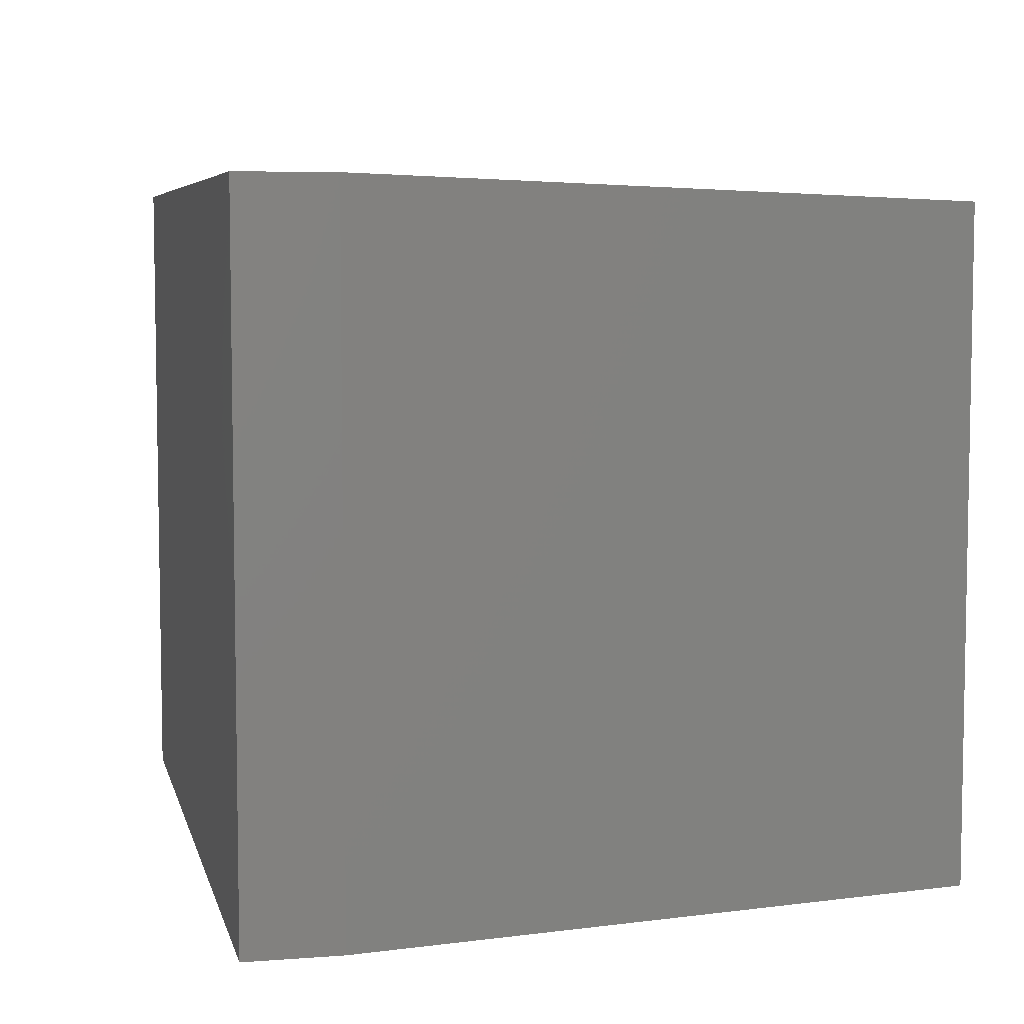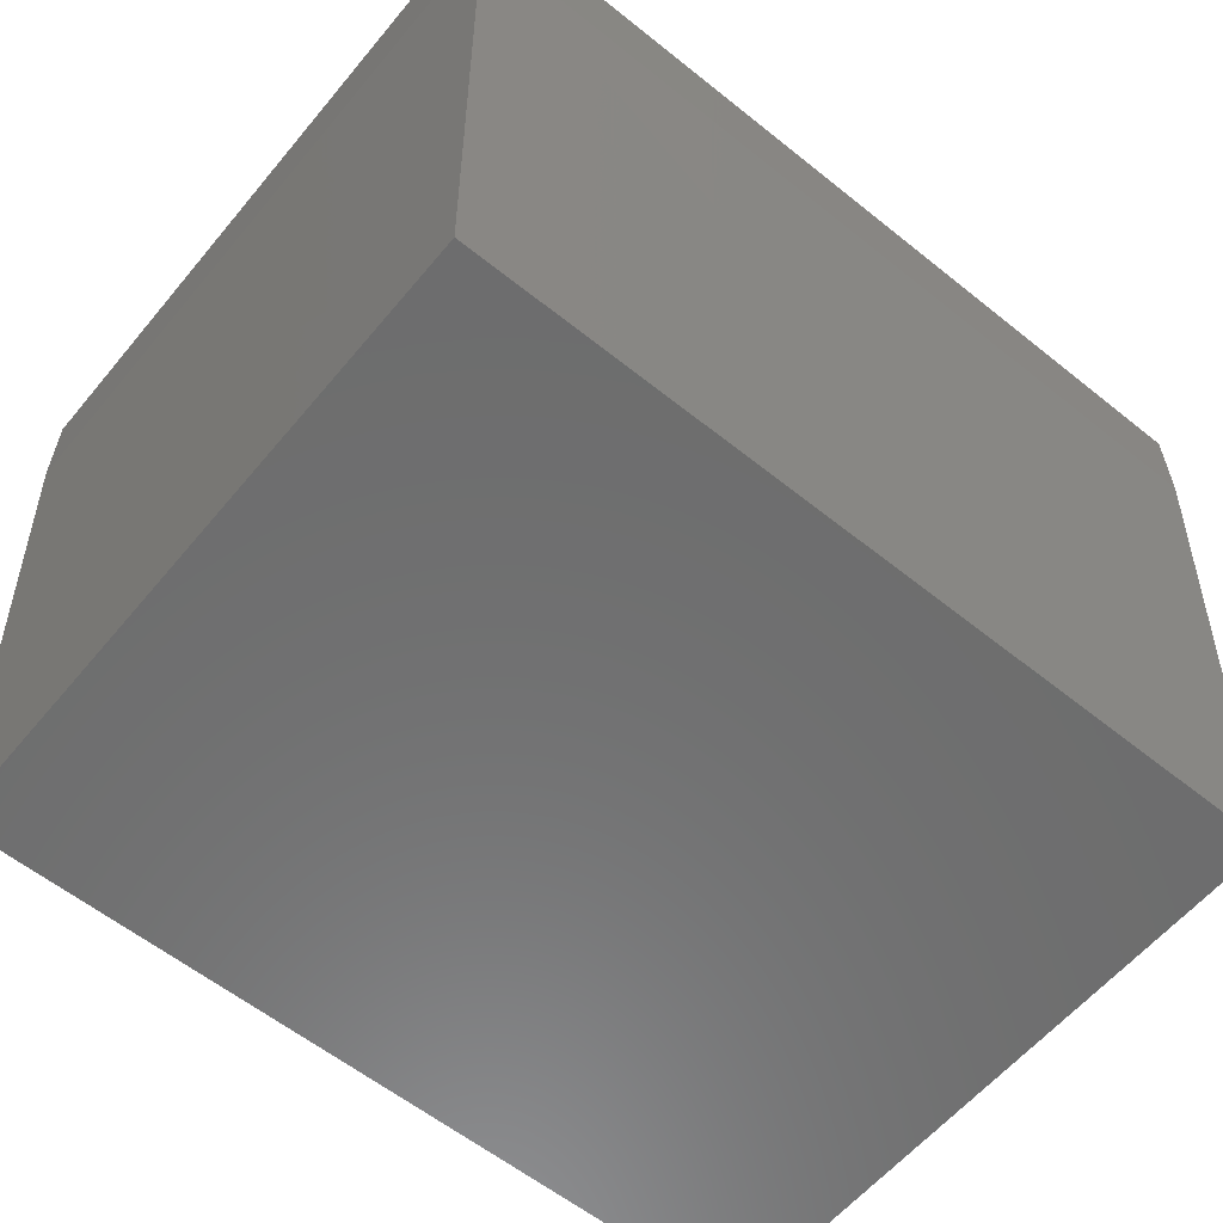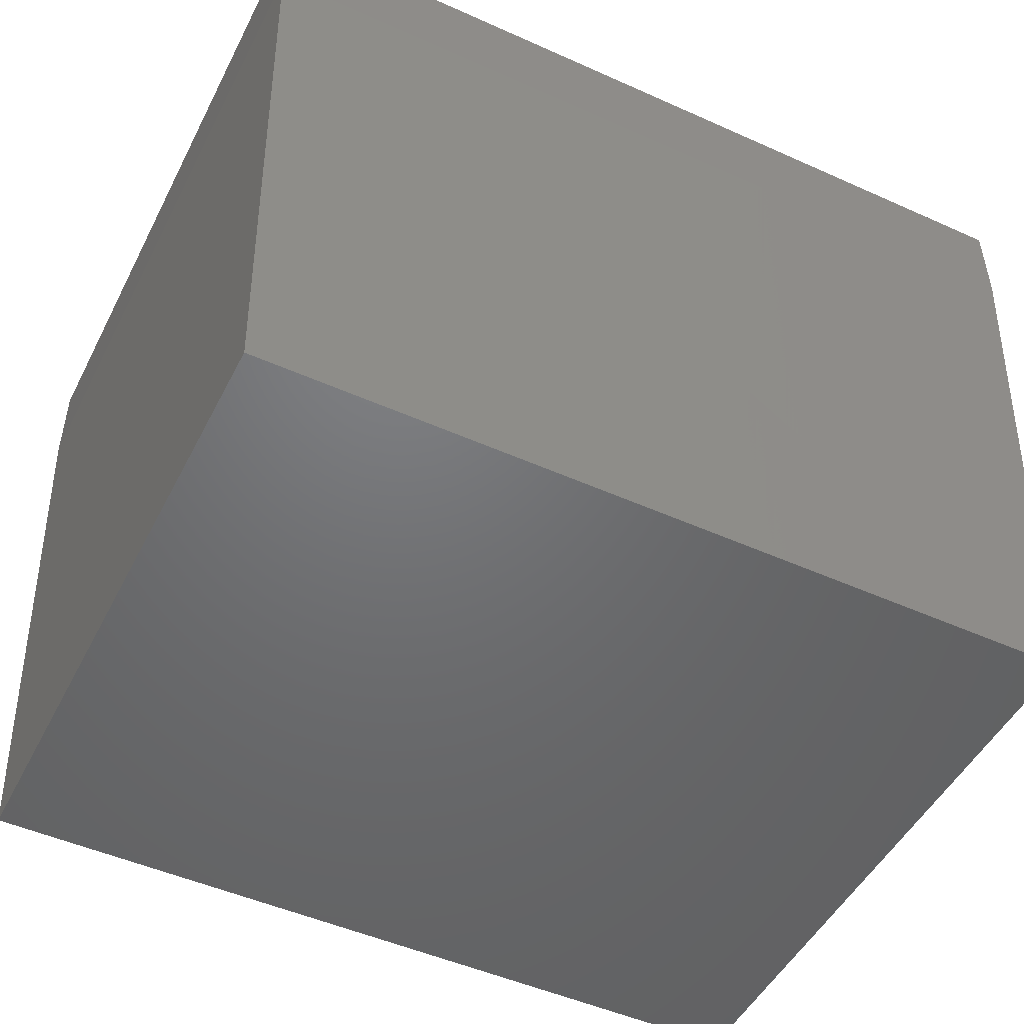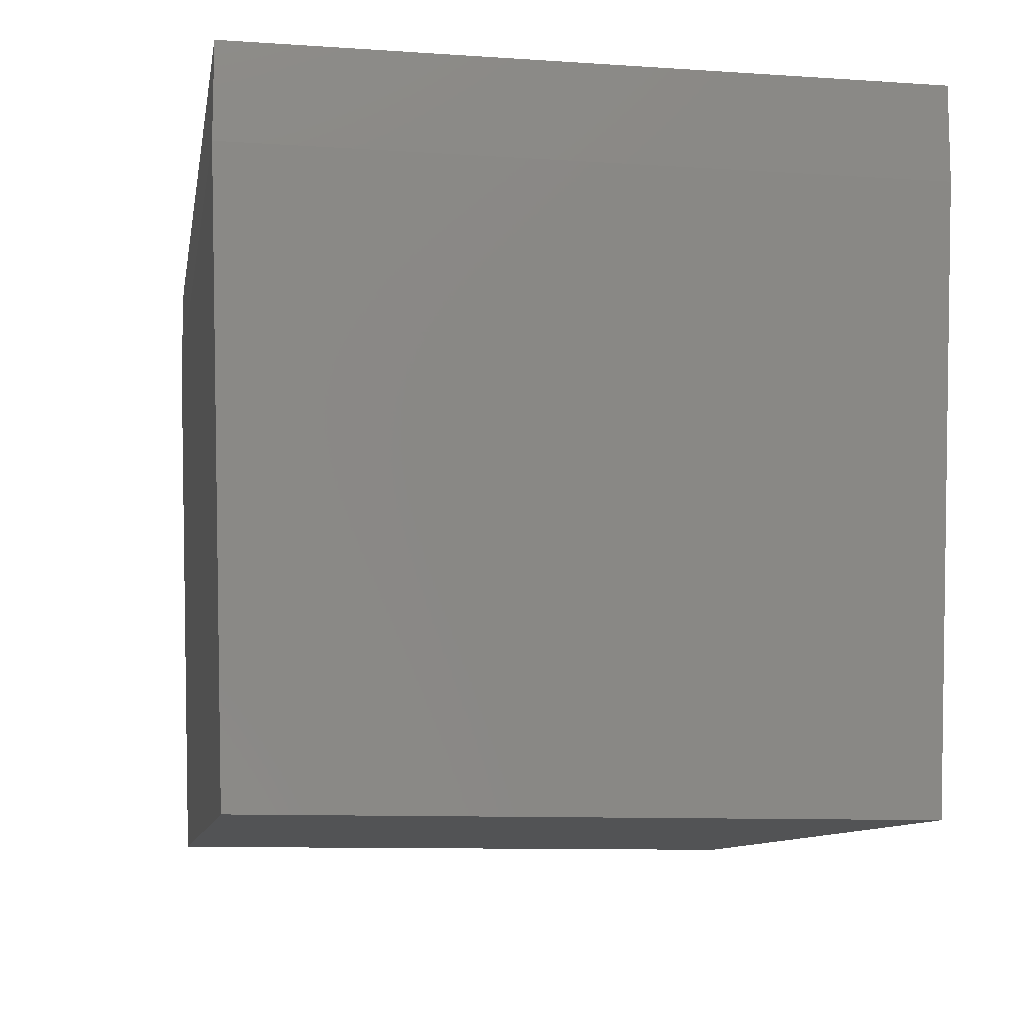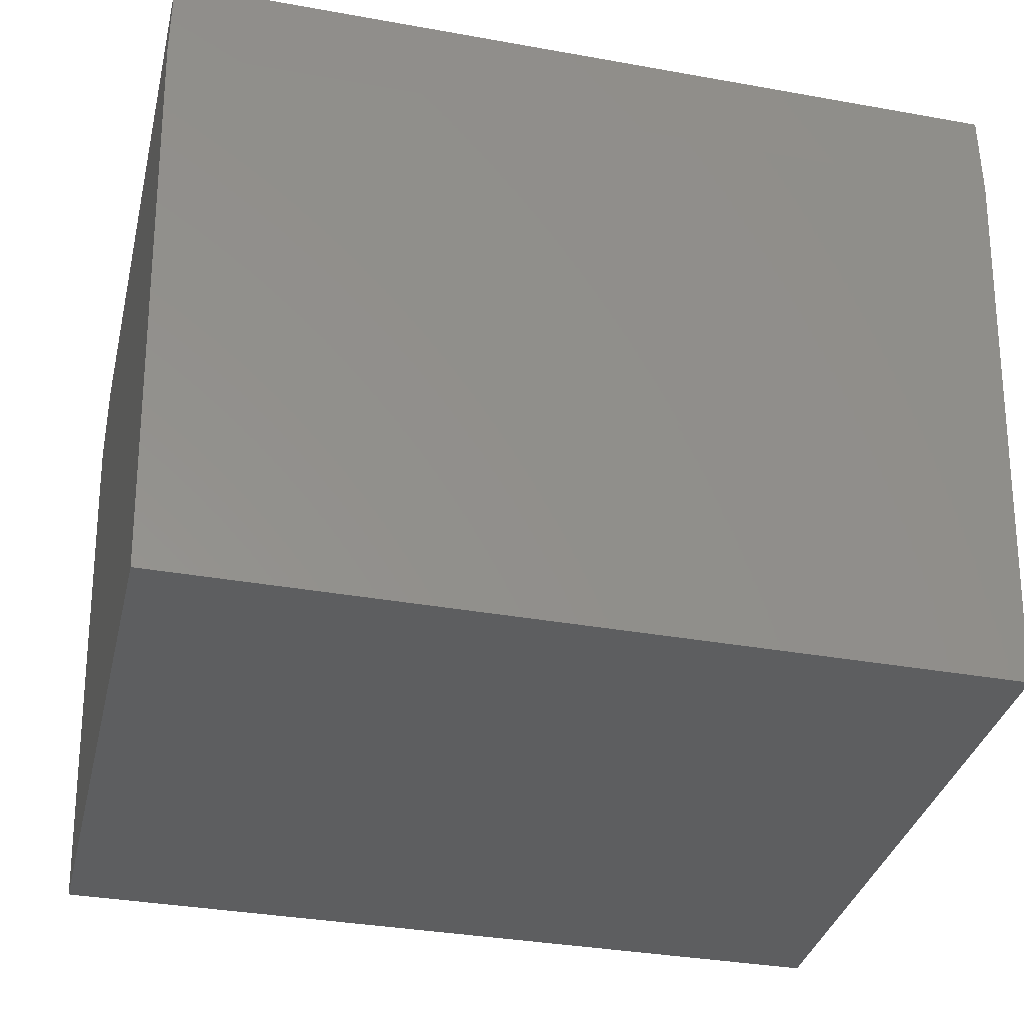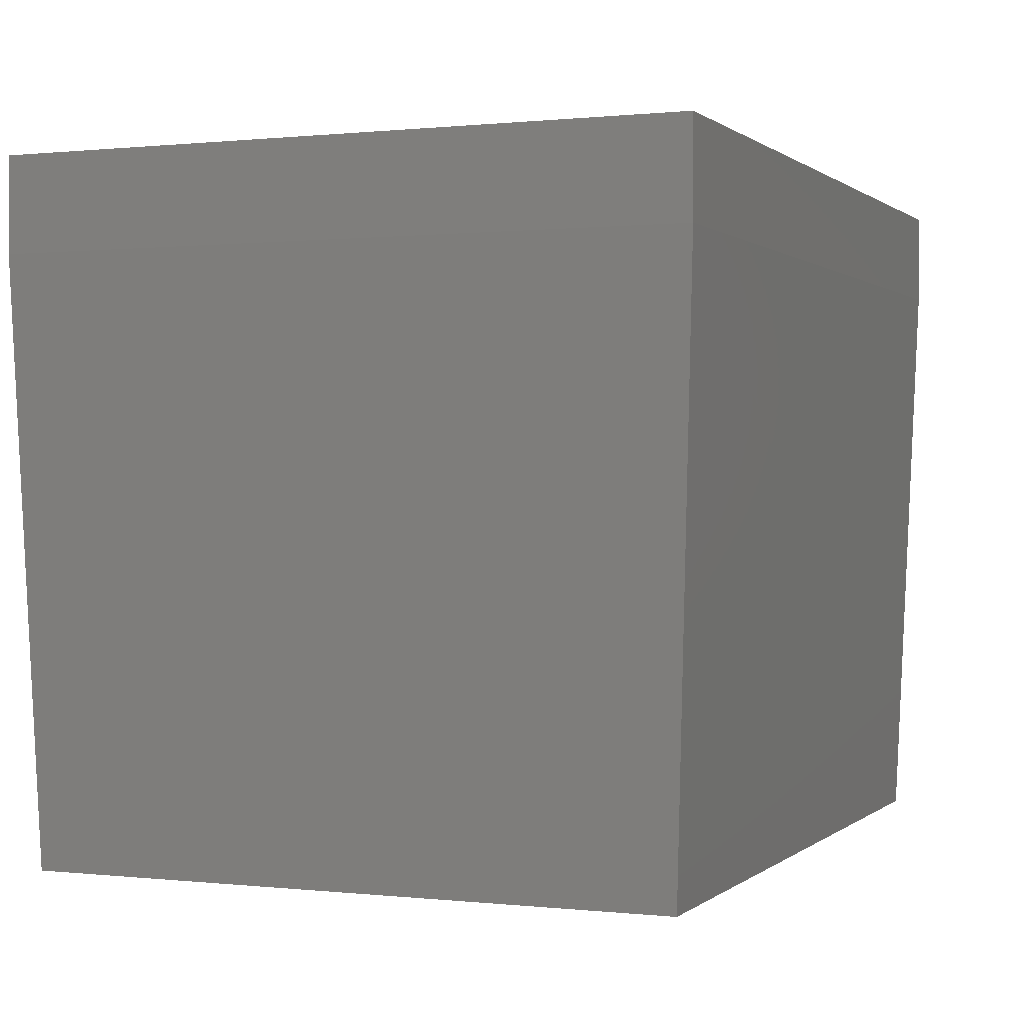
<metadata>
{"format":"stl","ext":"stl","renderer":"f3d","projection":"perspective","resolution":1024,"background":"white","views":[{"elev":6.2,"azim":77.1,"up":"+Y"},{"elev":-59.3,"azim":140.5,"up":"+Z"},{"elev":-49.3,"azim":-26.4,"up":"+Z"},{"elev":-10.1,"azim":-99.7,"up":"+Z"},{"elev":-35.1,"azim":166.6,"up":"+Z"},{"elev":0.5,"azim":-67.5,"up":"+Z"}]}
</metadata>
<code>
# stl→obj: 12 verts, 20 faces
v 0.4749 0.3752 -0.795
v 0.4751 -0.3748 -0.795
v -0.4749 -0.3752 -0.795
v -0.4751 0.3748 -0.795
v 0.5 0.4 0.005
v -0.5 0.4 0.005
v -0.5 -0.4 0.005
v 0.5 -0.4 0.005
v -0.5 0.4 -0.105
v 0.5 0.4 -0.105
v -0.5 -0.4 -0.105
v 0.5 -0.4 -0.105
f 1 2 3
f 1 3 4
f 5 6 7
f 5 7 8
f 9 6 5
f 9 5 10
f 10 1 4
f 10 4 9
f 11 7 6
f 11 6 9
f 9 4 3
f 9 3 11
f 12 8 7
f 12 7 11
f 11 3 2
f 11 2 12
f 12 2 1
f 12 1 10
f 12 10 5
f 12 5 8

</code>
